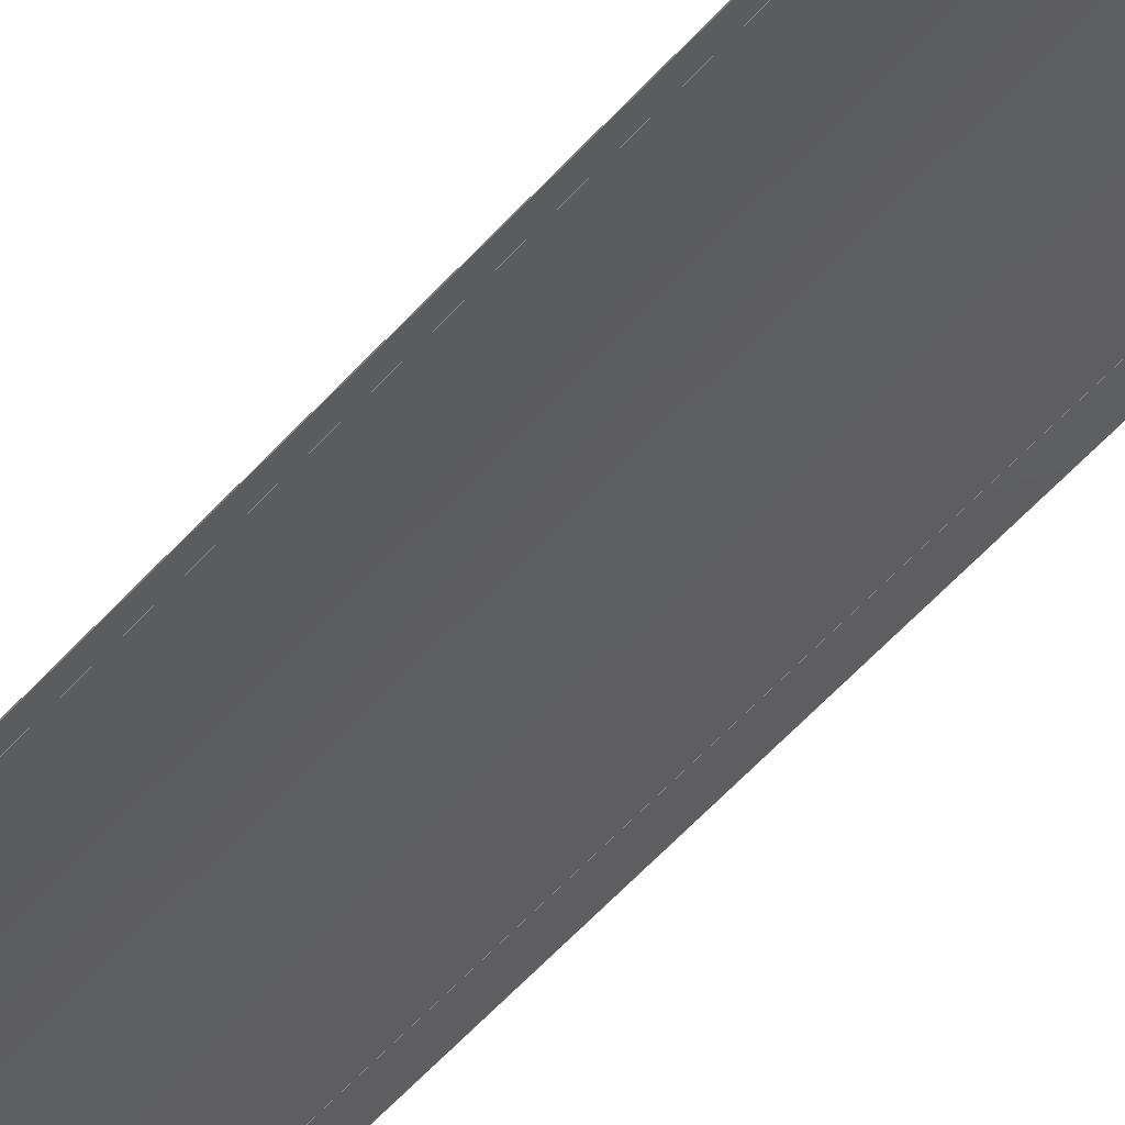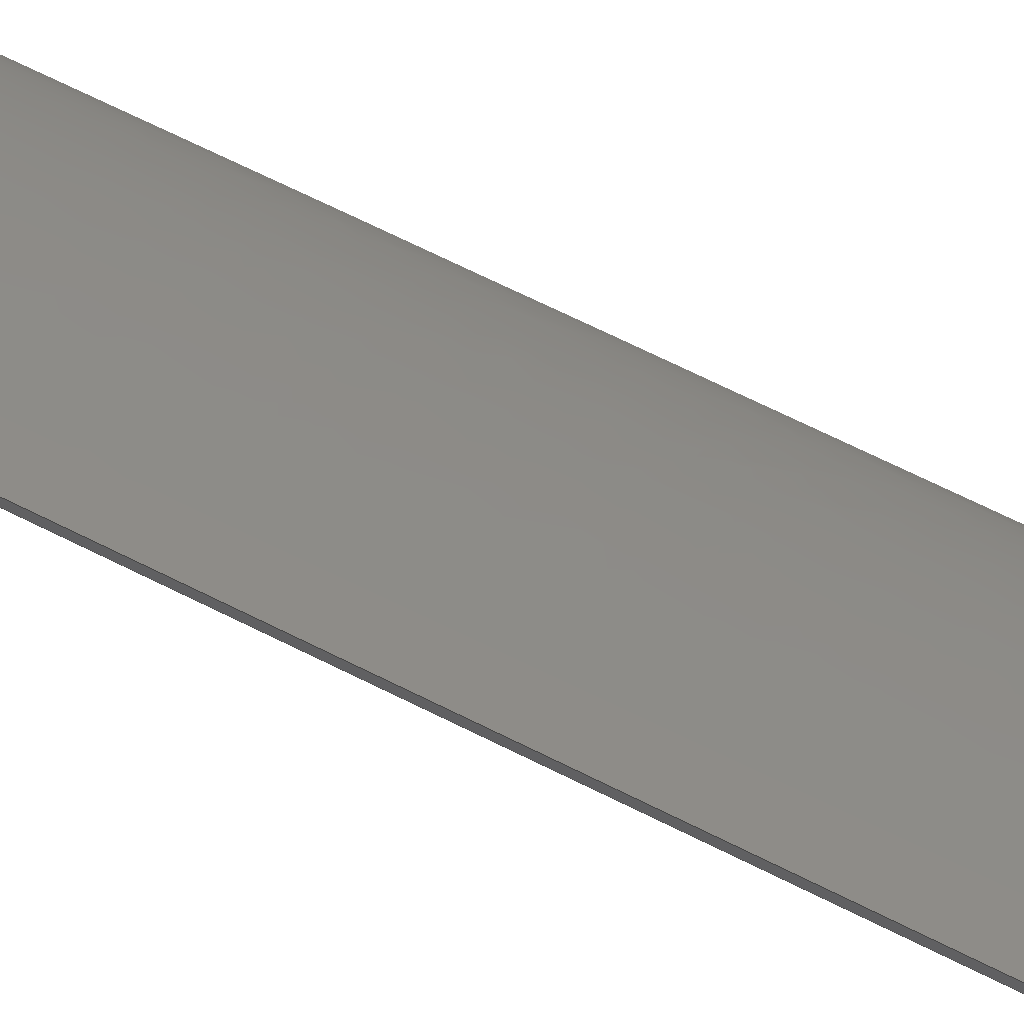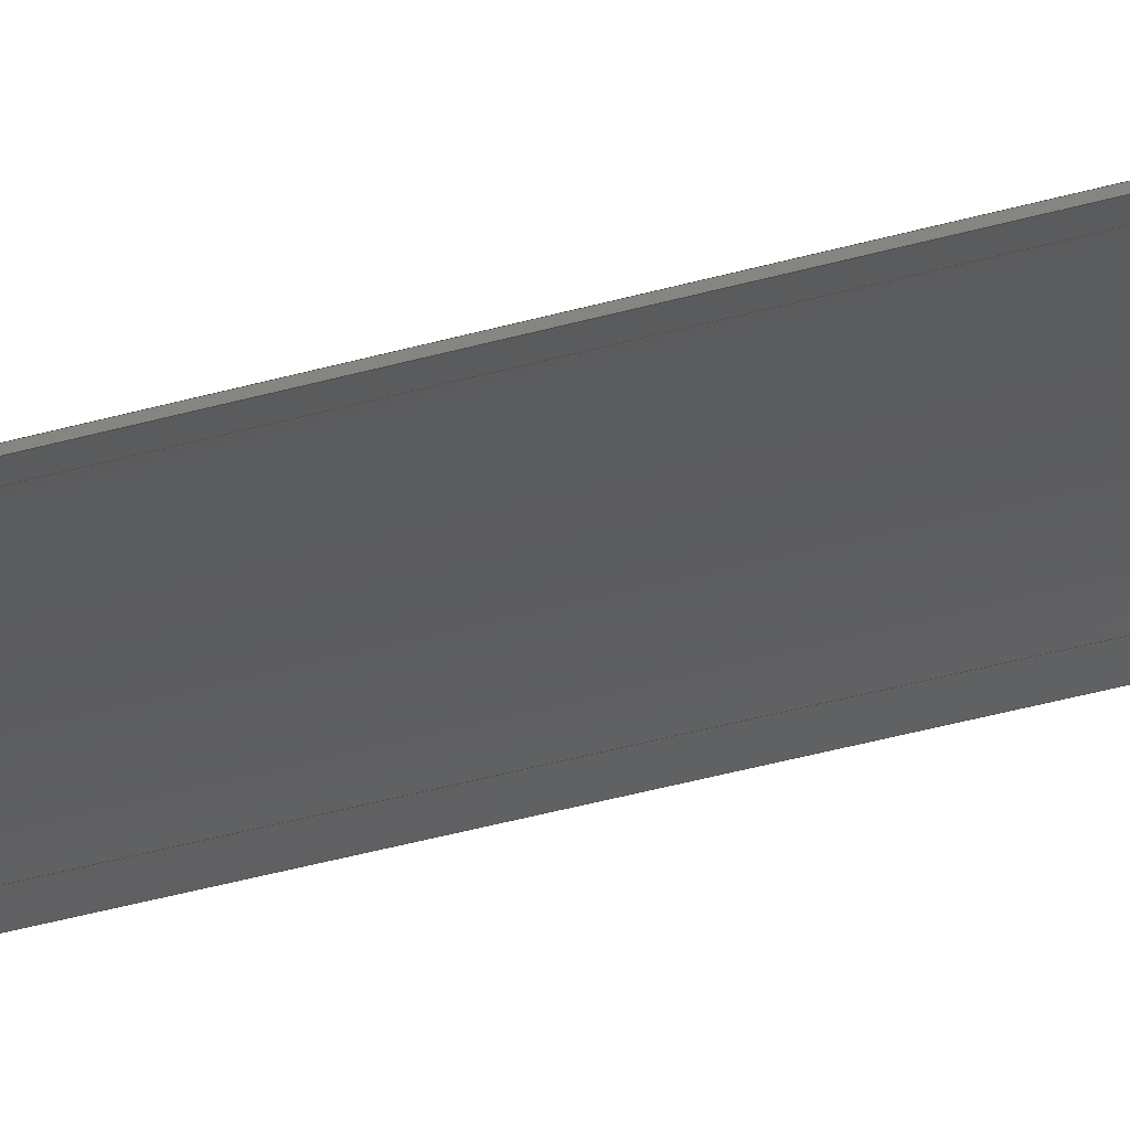
<metadata>
{"format":"step","ext":"stp","renderer":"f3d","projection":"perspective","resolution":1024,"background":"white","views":[{"elev":-36.8,"azim":-32.0,"up":"+Y"},{"elev":37.8,"azim":127.3,"up":"+Y"},{"elev":-25.5,"azim":117.7,"up":"+Y"}]}
</metadata>
<code>
ISO-10303-21;
DATA;
#1=PRODUCT('Symmetry of W52_Skin_Front_Bottom_Balsa_2mm','','',(#2)) ;
#2=PRODUCT_CONTEXT(' ',#3,'mechanical') ;
#3=APPLICATION_CONTEXT('managed model based 3d engineering') ;
#4=PRODUCT_DEFINITION('',' ',#265,#5) ;
#5=PRODUCT_DEFINITION_CONTEXT('part definition',#3,' ') ;
#6=PRODUCT_DEFINITION_SHAPE(' ',' ',#4) ;
#7=MECHANICAL_DESIGN_GEOMETRIC_PRESENTATION_REPRESENTATION(' ',(#111),#272) ;
#8=PRODUCT_CATEGORY('part','specification') ;
#9=SHAPE_REPRESENTATION(' ',(#155),#272) ;
#10=CARTESIAN_POINT(' ',(0,0,0)) ;
#11=CARTESIAN_POINT('Axis2P3D Location',(263.6,-22.45,-1.058)) ;
#12=CARTESIAN_POINT('Line Origine',(103.8,8.704,1.638)) ;
#13=CARTESIAN_POINT('Vertex',(99.84,8.623,1.63)) ;
#14=CARTESIAN_POINT('Vertex',(107.8,8.784,1.646)) ;
#15=CARTESIAN_POINT('Control Point',(99.84,8.623,1.63)) ;
#16=CARTESIAN_POINT('Control Point',(87.87,8.343,1.603)) ;
#17=CARTESIAN_POINT('Control Point',(75.94,7.908,1.563)) ;
#18=CARTESIAN_POINT('Control Point',(64.51,7.273,1.505)) ;
#19=CARTESIAN_POINT('Control Point',(47.27,5.969,1.388)) ;
#20=CARTESIAN_POINT('Control Point',(30.25,3.312,1.152)) ;
#21=CARTESIAN_POINT('Control Point',(25.33,2.366,1.069)) ;
#22=CARTESIAN_POINT('Control Point',(18.52,0.8305,0.9332)) ;
#23=CARTESIAN_POINT('Control Point',(11.96,-1.551,0.7236)) ;
#24=CARTESIAN_POINT('Control Point',(10.43,-2.172,0.669)) ;
#25=CARTESIAN_POINT('Control Point',(8.918,-2.87,0.6077)) ;
#26=CARTESIAN_POINT('Control Point',(7.472,-3.676,0.5369)) ;
#27=CARTESIAN_POINT('Vertex',(7.472,-3.676,0.5369)) ;
#28=CARTESIAN_POINT('Line Origine',(3.972,-5.627,0.3655)) ;
#29=CARTESIAN_POINT('Vertex',(0.4715,-7.578,0.1941)) ;
#30=CARTESIAN_POINT('Control Point',(107.8,10.78,1.821)) ;
#31=CARTESIAN_POINT('Control Point',(93.51,10.54,1.797)) ;
#32=CARTESIAN_POINT('Control Point',(79.22,10.11,1.756)) ;
#33=CARTESIAN_POINT('Control Point',(66.12,9.42,1.693)) ;
#34=CARTESIAN_POINT('Control Point',(46.75,8.08,1.573)) ;
#35=CARTESIAN_POINT('Control Point',(27.65,4.861,1.287)) ;
#36=CARTESIAN_POINT('Control Point',(22.92,3.884,1.201)) ;
#37=CARTESIAN_POINT('Control Point',(15.84,2.161,1.049)) ;
#38=CARTESIAN_POINT('Control Point',(9.11,-0.5373,0.8117)) ;
#39=CARTESIAN_POINT('Control Point',(7.187,-1.443,0.7322)) ;
#40=CARTESIAN_POINT('Control Point',(4.593,-2.885,0.6055)) ;
#41=CARTESIAN_POINT('Control Point',(2.405,-4.831,0.4348)) ;
#42=CARTESIAN_POINT('Control Point',(1.876,-5.372,0.3874)) ;
#43=CARTESIAN_POINT('Control Point',(1.255,-6.133,0.3208)) ;
#44=CARTESIAN_POINT('Control Point',(0.7634,-6.973,0.2471)) ;
#45=CARTESIAN_POINT('Control Point',(0.6572,-7.171,0.2298)) ;
#46=CARTESIAN_POINT('Control Point',(0.5599,-7.373,0.2121)) ;
#47=CARTESIAN_POINT('Control Point',(0.4715,-7.578,0.1941)) ;
#48=CARTESIAN_POINT('Vertex',(107.8,10.78,1.821)) ;
#49=CARTESIAN_POINT('Line Origine',(107.8,9.784,1.733)) ;
#50=CARTESIAN_POINT('Axis2P3D Location',(0,0,1394)) ;
#51=CARTESIAN_POINT('Line Origine',(103.8,8.704,1394)) ;
#52=CARTESIAN_POINT('Vertex',(107.8,8.784,1394)) ;
#53=CARTESIAN_POINT('Vertex',(99.84,8.623,1394)) ;
#54=CARTESIAN_POINT('Line Origine',(107.8,9.784,1394)) ;
#55=CARTESIAN_POINT('Vertex',(107.8,10.78,1394)) ;
#56=CARTESIAN_POINT('Control Point',(0.4715,-7.578,1394)) ;
#57=CARTESIAN_POINT('Control Point',(3.256,-1.106,1394)) ;
#58=CARTESIAN_POINT('Control Point',(16.15,4.275,1394)) ;
#59=CARTESIAN_POINT('Control Point',(36.71,8.001,1394)) ;
#60=CARTESIAN_POINT('Control Point',(66.81,10.09,1394)) ;
#61=CARTESIAN_POINT('Control Point',(107.8,10.78,1394)) ;
#62=CARTESIAN_POINT('Vertex',(0.4715,-7.578,1394)) ;
#63=CARTESIAN_POINT('Line Origine',(3.972,-5.627,1394)) ;
#64=CARTESIAN_POINT('Vertex',(7.472,-3.676,1394)) ;
#65=CARTESIAN_POINT('Control Point',(99.84,8.623,1394)) ;
#66=CARTESIAN_POINT('Control Point',(91.16,8.42,1394)) ;
#67=CARTESIAN_POINT('Control Point',(82.52,8.136,1394)) ;
#68=CARTESIAN_POINT('Control Point',(73.89,7.75,1394)) ;
#69=CARTESIAN_POINT('Control Point',(58.41,6.819,1394)) ;
#70=CARTESIAN_POINT('Control Point',(42.98,5.211,1394)) ;
#71=CARTESIAN_POINT('Control Point',(36.5,4.361,1394)) ;
#72=CARTESIAN_POINT('Control Point',(26.96,2.834,1394)) ;
#73=CARTESIAN_POINT('Control Point',(17.63,0.389,1394)) ;
#74=CARTESIAN_POINT('Control Point',(14.96,-0.4236,1394)) ;
#75=CARTESIAN_POINT('Control Point',(11.78,-1.541,1394)) ;
#76=CARTESIAN_POINT('Control Point',(8.755,-2.996,1394)) ;
#77=CARTESIAN_POINT('Control Point',(8.321,-3.215,1394)) ;
#78=CARTESIAN_POINT('Control Point',(7.894,-3.441,1394)) ;
#79=CARTESIAN_POINT('Control Point',(7.472,-3.676,1394)) ;
#80=CARTESIAN_POINT('Control Point',(99.84,8.623,0)) ;
#81=CARTESIAN_POINT('Control Point',(91.16,8.42,0)) ;
#82=CARTESIAN_POINT('Control Point',(82.52,8.136,0)) ;
#83=CARTESIAN_POINT('Control Point',(73.89,7.75,0)) ;
#84=CARTESIAN_POINT('Control Point',(58.41,6.819,0)) ;
#85=CARTESIAN_POINT('Control Point',(42.98,5.211,0)) ;
#86=CARTESIAN_POINT('Control Point',(36.5,4.361,0)) ;
#87=CARTESIAN_POINT('Control Point',(26.96,2.834,0)) ;
#88=CARTESIAN_POINT('Control Point',(17.63,0.389,0)) ;
#89=CARTESIAN_POINT('Control Point',(14.96,-0.4236,0)) ;
#90=CARTESIAN_POINT('Control Point',(11.78,-1.541,0)) ;
#91=CARTESIAN_POINT('Control Point',(8.755,-2.996,0)) ;
#92=CARTESIAN_POINT('Control Point',(8.321,-3.215,0)) ;
#93=CARTESIAN_POINT('Control Point',(7.894,-3.441,0)) ;
#94=CARTESIAN_POINT('Control Point',(7.472,-3.676,0)) ;
#95=CARTESIAN_POINT('Line Origine',(99.84,8.623,697)) ;
#96=CARTESIAN_POINT('Line Origine',(7.472,-3.676,697)) ;
#97=CARTESIAN_POINT('Axis2P3D Location',(7.472,-3.676,0)) ;
#98=CARTESIAN_POINT('Line Origine',(0.4715,-7.578,697.1)) ;
#99=CARTESIAN_POINT('Control Point',(0.4715,-7.578,0)) ;
#100=CARTESIAN_POINT('Control Point',(3.256,-1.106,0)) ;
#101=CARTESIAN_POINT('Control Point',(16.15,4.275,0)) ;
#102=CARTESIAN_POINT('Control Point',(36.71,8.001,0)) ;
#103=CARTESIAN_POINT('Control Point',(66.81,10.09,0)) ;
#104=CARTESIAN_POINT('Control Point',(107.8,10.78,0)) ;
#105=CARTESIAN_POINT('Line Origine',(107.8,10.78,697)) ;
#106=CARTESIAN_POINT('Axis2P3D Location',(107.8,8.784,0)) ;
#107=CARTESIAN_POINT('Line Origine',(107.8,8.784,697.8)) ;
#108=CARTESIAN_POINT('Axis2P3D Location',(99.84,8.623,0)) ;
#109=PRODUCT_RELATED_PRODUCT_CATEGORY('part',$,(#1)) ;
#110=UNCERTAINTY_MEASURE_WITH_UNIT(LENGTH_MEASURE(0.005),#269,'distance_accuracy_value','CONFUSED CURVE UNCERTAINTY') ;
#111=STYLED_ITEM(' ',(#112),#230) ;
#112=PRESENTATION_STYLE_ASSIGNMENT((#113)) ;
#113=SURFACE_STYLE_USAGE(.BOTH.,#114) ;
#114=SURFACE_SIDE_STYLE(' ',(#115)) ;
#115=SURFACE_STYLE_FILL_AREA(#116) ;
#116=FILL_AREA_STYLE(' ',(#117)) ;
#117=FILL_AREA_STYLE_COLOUR(' ',#256) ;
#118=VECTOR('Line Direction',#133,1) ;
#119=VECTOR('Line Direction',#134,1) ;
#120=VECTOR('Line Direction',#135,1) ;
#121=VECTOR('Line Direction',#138,1) ;
#122=VECTOR('Line Direction',#139,1) ;
#123=VECTOR('Line Direction',#140,1) ;
#124=VECTOR('Extrusion Surface Vector',#141,1) ;
#125=VECTOR('Line Direction',#142,1) ;
#126=VECTOR('Line Direction',#143,1) ;
#127=VECTOR('Line Direction',#146,1) ;
#128=VECTOR('Extrusion Surface Vector',#147,1) ;
#129=VECTOR('Line Direction',#148,1) ;
#130=VECTOR('Line Direction',#151,1) ;
#131=DIRECTION('Axis2P3D Direction',(0.0001851,0.08716,-0.9962)) ;
#132=DIRECTION('Axis2P3D XDirection',(1,-1.257e-05,0.0001847)) ;
#133=DIRECTION('Vector Direction',(0.9998,0.02009,0.001943)) ;
#134=DIRECTION('Vector Direction',(-0.8727,-0.4865,-0.04272)) ;
#135=DIRECTION('Vector Direction',(-0.01686,0.9961,0.08714)) ;
#136=DIRECTION('Axis2P3D Direction',(0,0,-1)) ;
#137=DIRECTION('Axis2P3D XDirection',(1,0,0)) ;
#138=DIRECTION('Vector Direction',(0.9998,0.02009,0)) ;
#139=DIRECTION('Vector Direction',(-0.01693,0.9999,0)) ;
#140=DIRECTION('Vector Direction',(-0.8735,-0.4869,0)) ;
#141=DIRECTION('Vector Direction',(0,0,1)) ;
#142=DIRECTION('Vector Direction',(0,0,1)) ;
#143=DIRECTION('Vector Direction',(0,0,1)) ;
#144=DIRECTION('Axis2P3D Direction',(-0.4869,0.8735,0)) ;
#145=DIRECTION('Axis2P3D XDirection',(-0.8735,-0.4869,0)) ;
#146=DIRECTION('Vector Direction',(0,0,1)) ;
#147=DIRECTION('Vector Direction',(0,0,1)) ;
#148=DIRECTION('Vector Direction',(0,0,1)) ;
#149=DIRECTION('Axis2P3D Direction',(0.9999,0.01693,-0)) ;
#150=DIRECTION('Axis2P3D XDirection',(-0.01693,0.9999,0)) ;
#151=DIRECTION('Vector Direction',(0,0,1)) ;
#152=DIRECTION('Axis2P3D Direction',(0.02009,-0.9998,0)) ;
#153=DIRECTION('Axis2P3D XDirection',(0.9998,0.02009,0)) ;
#154=SHAPE_REPRESENTATION_RELATIONSHIP(' ',' ',#9,#241) ;
#155=AXIS2_PLACEMENT_3D(' ',#10,$,$) ;
#156=AXIS2_PLACEMENT_3D('Plane Axis2P3D',#11,#131,#132) ;
#157=AXIS2_PLACEMENT_3D('Plane Axis2P3D',#50,#136,#137) ;
#158=AXIS2_PLACEMENT_3D('Plane Axis2P3D',#97,#144,#145) ;
#159=AXIS2_PLACEMENT_3D('Plane Axis2P3D',#106,#149,#150) ;
#160=AXIS2_PLACEMENT_3D('Plane Axis2P3D',#108,#152,#153) ;
#161=LINE('Line',#12,#118) ;
#162=LINE('Line',#28,#119) ;
#163=LINE('Line',#49,#120) ;
#164=LINE('Line',#51,#121) ;
#165=LINE('Line',#54,#122) ;
#166=LINE('Line',#63,#123) ;
#167=LINE('Line',#95,#125) ;
#168=LINE('Line',#96,#126) ;
#169=LINE('Line',#98,#127) ;
#170=LINE('Line',#105,#129) ;
#171=LINE('Line',#107,#130) ;
#172=PLANE('',#156) ;
#173=PLANE('',#157) ;
#174=PLANE('',#158) ;
#175=PLANE('',#159) ;
#176=PLANE('',#160) ;
#177=EDGE_CURVE('',#231,#232,#161,.T.) ;
#178=EDGE_CURVE('',#231,#233,#250,.T.) ;
#179=EDGE_CURVE('',#233,#234,#162,.T.) ;
#180=EDGE_CURVE('',#235,#234,#251,.T.) ;
#181=EDGE_CURVE('',#232,#235,#163,.T.) ;
#182=EDGE_CURVE('',#236,#237,#164,.F.) ;
#183=EDGE_CURVE('',#238,#236,#165,.F.) ;
#184=EDGE_CURVE('',#239,#238,#252,.T.) ;
#185=EDGE_CURVE('',#240,#239,#166,.T.) ;
#186=EDGE_CURVE('',#237,#240,#253,.T.) ;
#187=EDGE_CURVE('',#231,#237,#167,.T.) ;
#188=EDGE_CURVE('',#233,#240,#168,.T.) ;
#189=EDGE_CURVE('',#234,#239,#169,.T.) ;
#190=EDGE_CURVE('',#235,#238,#170,.T.) ;
#191=EDGE_CURVE('',#232,#236,#171,.T.) ;
#192=CLOSED_SHELL('Closed Shell',(#242,#243,#244,#245,#246,#247,#248)) ;
#193=ORIENTED_EDGE('',*,*,#177,.F.) ;
#194=ORIENTED_EDGE('',*,*,#178,.T.) ;
#195=ORIENTED_EDGE('',*,*,#179,.T.) ;
#196=ORIENTED_EDGE('',*,*,#180,.F.) ;
#197=ORIENTED_EDGE('',*,*,#181,.F.) ;
#198=ORIENTED_EDGE('',*,*,#182,.F.) ;
#199=ORIENTED_EDGE('',*,*,#183,.F.) ;
#200=ORIENTED_EDGE('',*,*,#184,.F.) ;
#201=ORIENTED_EDGE('',*,*,#185,.F.) ;
#202=ORIENTED_EDGE('',*,*,#186,.F.) ;
#203=ORIENTED_EDGE('',*,*,#178,.F.) ;
#204=ORIENTED_EDGE('',*,*,#187,.T.) ;
#205=ORIENTED_EDGE('',*,*,#186,.T.) ;
#206=ORIENTED_EDGE('',*,*,#188,.F.) ;
#207=ORIENTED_EDGE('',*,*,#179,.F.) ;
#208=ORIENTED_EDGE('',*,*,#188,.T.) ;
#209=ORIENTED_EDGE('',*,*,#185,.T.) ;
#210=ORIENTED_EDGE('',*,*,#189,.F.) ;
#211=ORIENTED_EDGE('',*,*,#180,.T.) ;
#212=ORIENTED_EDGE('',*,*,#189,.T.) ;
#213=ORIENTED_EDGE('',*,*,#184,.T.) ;
#214=ORIENTED_EDGE('',*,*,#190,.F.) ;
#215=ORIENTED_EDGE('',*,*,#190,.T.) ;
#216=ORIENTED_EDGE('',*,*,#183,.T.) ;
#217=ORIENTED_EDGE('',*,*,#191,.F.) ;
#218=ORIENTED_EDGE('',*,*,#181,.T.) ;
#219=ORIENTED_EDGE('',*,*,#191,.T.) ;
#220=ORIENTED_EDGE('',*,*,#182,.T.) ;
#221=ORIENTED_EDGE('',*,*,#187,.F.) ;
#222=ORIENTED_EDGE('',*,*,#177,.T.) ;
#223=EDGE_LOOP('',(#193,#194,#195,#196,#197)) ;
#224=EDGE_LOOP('',(#198,#199,#200,#201,#202)) ;
#225=EDGE_LOOP('',(#203,#204,#205,#206)) ;
#226=EDGE_LOOP('',(#207,#208,#209,#210)) ;
#227=EDGE_LOOP('',(#211,#212,#213,#214)) ;
#228=EDGE_LOOP('',(#215,#216,#217,#218)) ;
#229=EDGE_LOOP('',(#219,#220,#221,#222)) ;
#230=MANIFOLD_SOLID_BREP('PartBody',#192) ;
#231=VERTEX_POINT('',#13) ;
#232=VERTEX_POINT('',#14) ;
#233=VERTEX_POINT('',#27) ;
#234=VERTEX_POINT('',#29) ;
#235=VERTEX_POINT('',#48) ;
#236=VERTEX_POINT('',#52) ;
#237=VERTEX_POINT('',#53) ;
#238=VERTEX_POINT('',#55) ;
#239=VERTEX_POINT('',#62) ;
#240=VERTEX_POINT('',#64) ;
#241=ADVANCED_BREP_SHAPE_REPRESENTATION('NONE',(#230),#272) ;
#242=ADVANCED_FACE('PartBody',(#257),#172,.T.) ;
#243=ADVANCED_FACE('PartBody',(#258),#173,.F.) ;
#244=ADVANCED_FACE('PartBody',(#259),#267,.F.) ;
#245=ADVANCED_FACE('PartBody',(#260),#174,.F.) ;
#246=ADVANCED_FACE('PartBody',(#261),#268,.F.) ;
#247=ADVANCED_FACE('PartBody',(#262),#175,.T.) ;
#248=ADVANCED_FACE('PartBody',(#263),#176,.T.) ;
#249=APPLICATION_PROTOCOL_DEFINITION('international standard','ap242_managed_model_based_3d_engineering',2014,#3) ;
#250=B_SPLINE_CURVE_WITH_KNOTS('',5,(#15,#16,#17,#18,#19,#20,#21,#22,#23,#24,#25,#26),.UNSPECIFIED.,.F.,.U.,(6,3,3,6),(0,84.93,122.7,134.5),.UNSPECIFIED.) ;
#251=B_SPLINE_CURVE_WITH_KNOTS('',5,(#30,#31,#32,#33,#34,#35,#36,#37,#38,#39,#40,#41,#42,#43,#44,#45,#46,#47),.UNSPECIFIED.,.F.,.U.,(6,3,3,3,3,6),(0,71.48,96.84,107.7,111.5,112.6),.UNSPECIFIED.) ;
#252=B_SPLINE_CURVE_WITH_KNOTS('',5,(#56,#57,#58,#59,#60,#61),.UNSPECIFIED.,.F.,.U.,(6,6),(0,113.1),.UNSPECIFIED.) ;
#253=B_SPLINE_CURVE_WITH_KNOTS('',5,(#65,#66,#67,#68,#69,#70,#71,#72,#73,#74,#75,#76,#77,#78,#79),.UNSPECIFIED.,.F.,.U.,(6,3,3,3,6),(0,43.44,77.11,91.38,93.8),.UNSPECIFIED.) ;
#254=B_SPLINE_CURVE_WITH_KNOTS('',5,(#80,#81,#82,#83,#84,#85,#86,#87,#88,#89,#90,#91,#92,#93,#94),.UNSPECIFIED.,.F.,.U.,(6,3,3,3,6),(0,43.44,77.11,91.38,93.8),.UNSPECIFIED.) ;
#255=B_SPLINE_CURVE_WITH_KNOTS('',5,(#99,#100,#101,#102,#103,#104),.UNSPECIFIED.,.F.,.U.,(6,6),(0,113.1),.UNSPECIFIED.) ;
#256=COLOUR_RGB('Colour',0.8235,0.8235,1) ;
#257=FACE_OUTER_BOUND('',#223,.T.) ;
#258=FACE_OUTER_BOUND('',#224,.T.) ;
#259=FACE_OUTER_BOUND('',#225,.T.) ;
#260=FACE_OUTER_BOUND('',#226,.T.) ;
#261=FACE_OUTER_BOUND('',#227,.T.) ;
#262=FACE_OUTER_BOUND('',#228,.T.) ;
#263=FACE_OUTER_BOUND('',#229,.T.) ;
#264=PRODUCT_CATEGORY_RELATIONSHIP(' ',' ',#8,#109) ;
#265=PRODUCT_DEFINITION_FORMATION_WITH_SPECIFIED_SOURCE('',' ',#1,.NOT_KNOWN.) ;
#266=SHAPE_DEFINITION_REPRESENTATION(#6,#9) ;
#267=SURFACE_OF_LINEAR_EXTRUSION('generated tabulated cylinder',#254,#124) ;
#268=SURFACE_OF_LINEAR_EXTRUSION('generated tabulated cylinder',#255,#128) ;
#269=(LENGTH_UNIT()NAMED_UNIT(*)SI_UNIT(.MILLI.,.METRE.)) ;
#270=(NAMED_UNIT(*)PLANE_ANGLE_UNIT()SI_UNIT($,.RADIAN.)) ;
#271=(NAMED_UNIT(*)SI_UNIT($,.STERADIAN.)SOLID_ANGLE_UNIT()) ;
#272=(GEOMETRIC_REPRESENTATION_CONTEXT(3)GLOBAL_UNCERTAINTY_ASSIGNED_CONTEXT((#110))GLOBAL_UNIT_ASSIGNED_CONTEXT((#269,#270,#271))REPRESENTATION_CONTEXT(' ',' ')) ;
ENDSEC;
END-ISO-10303-21;

</code>
